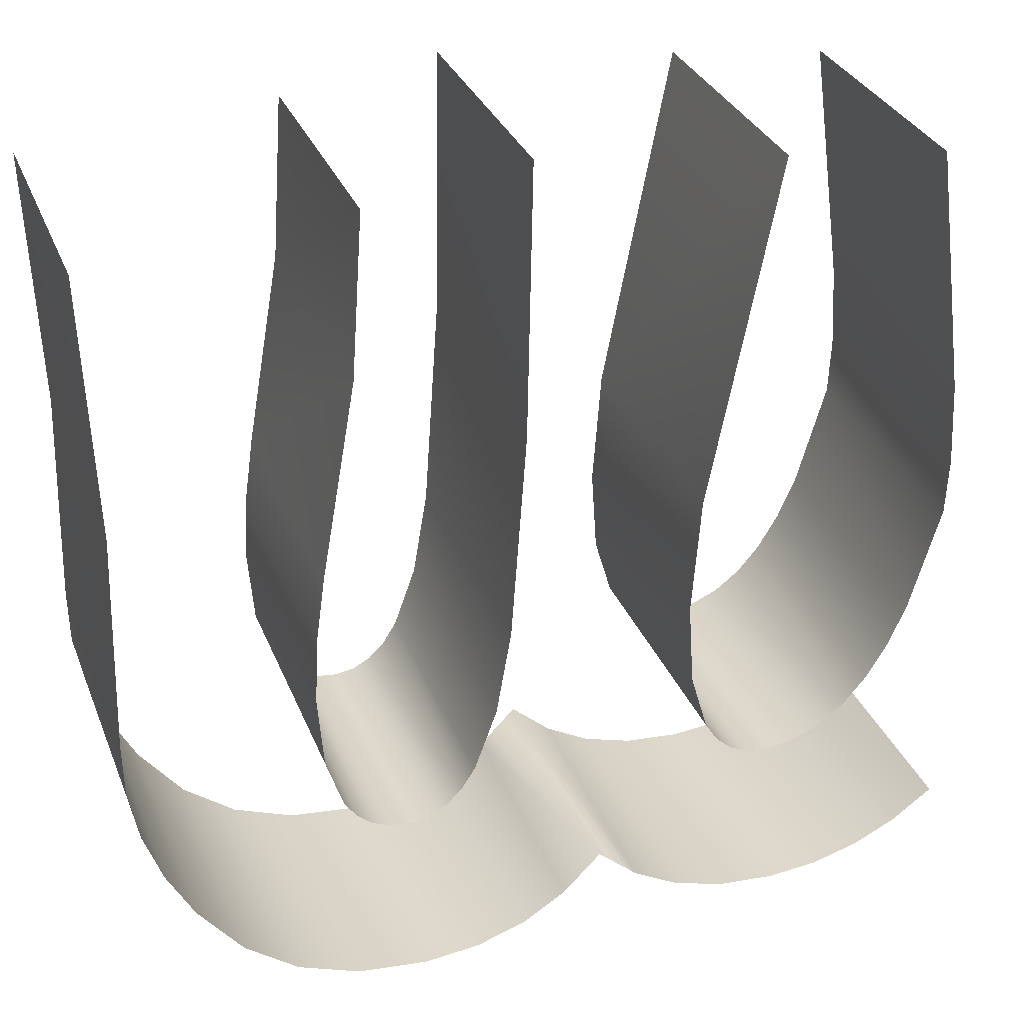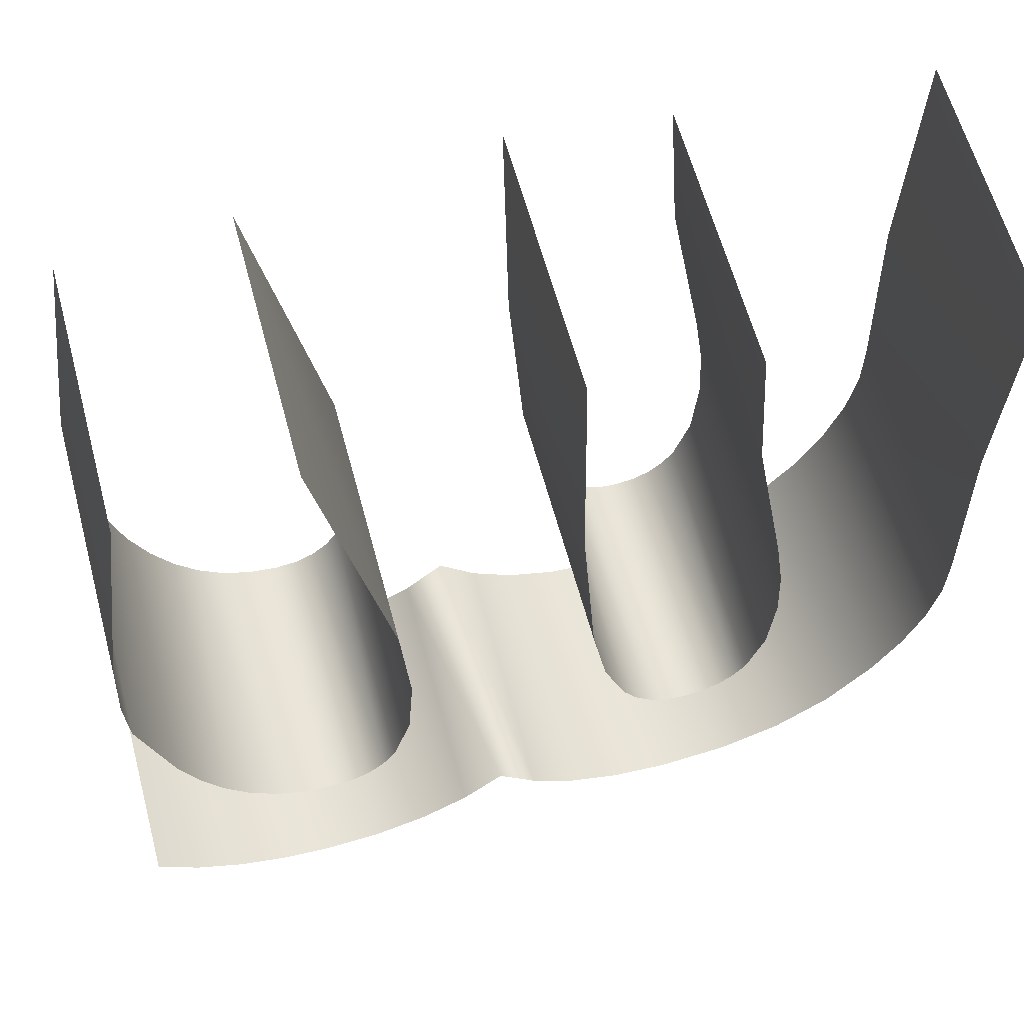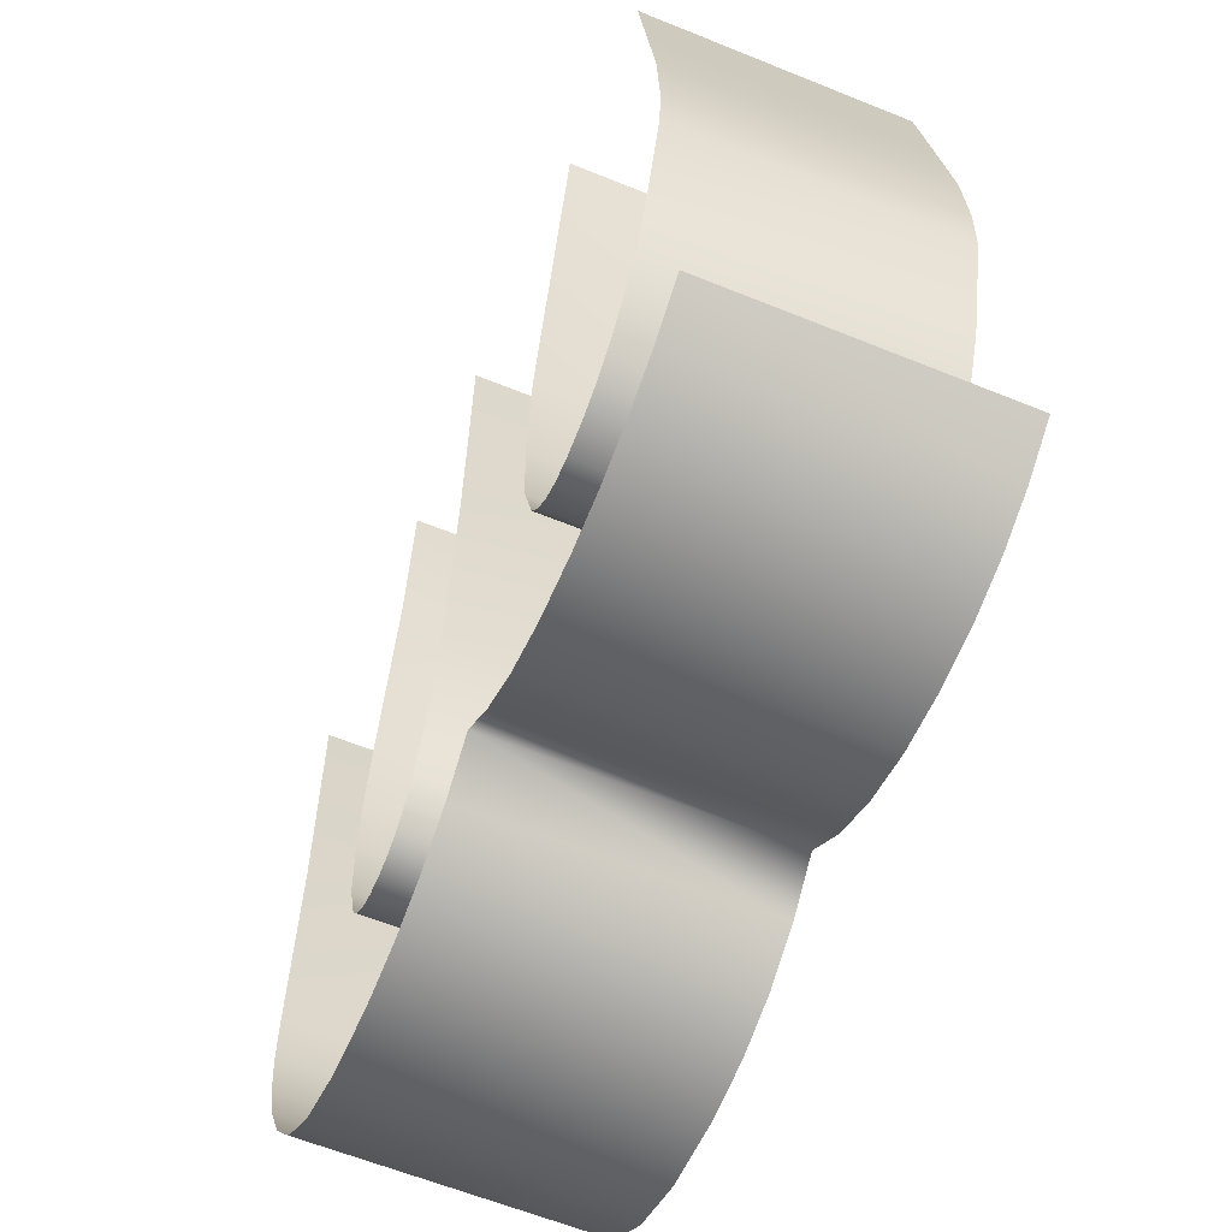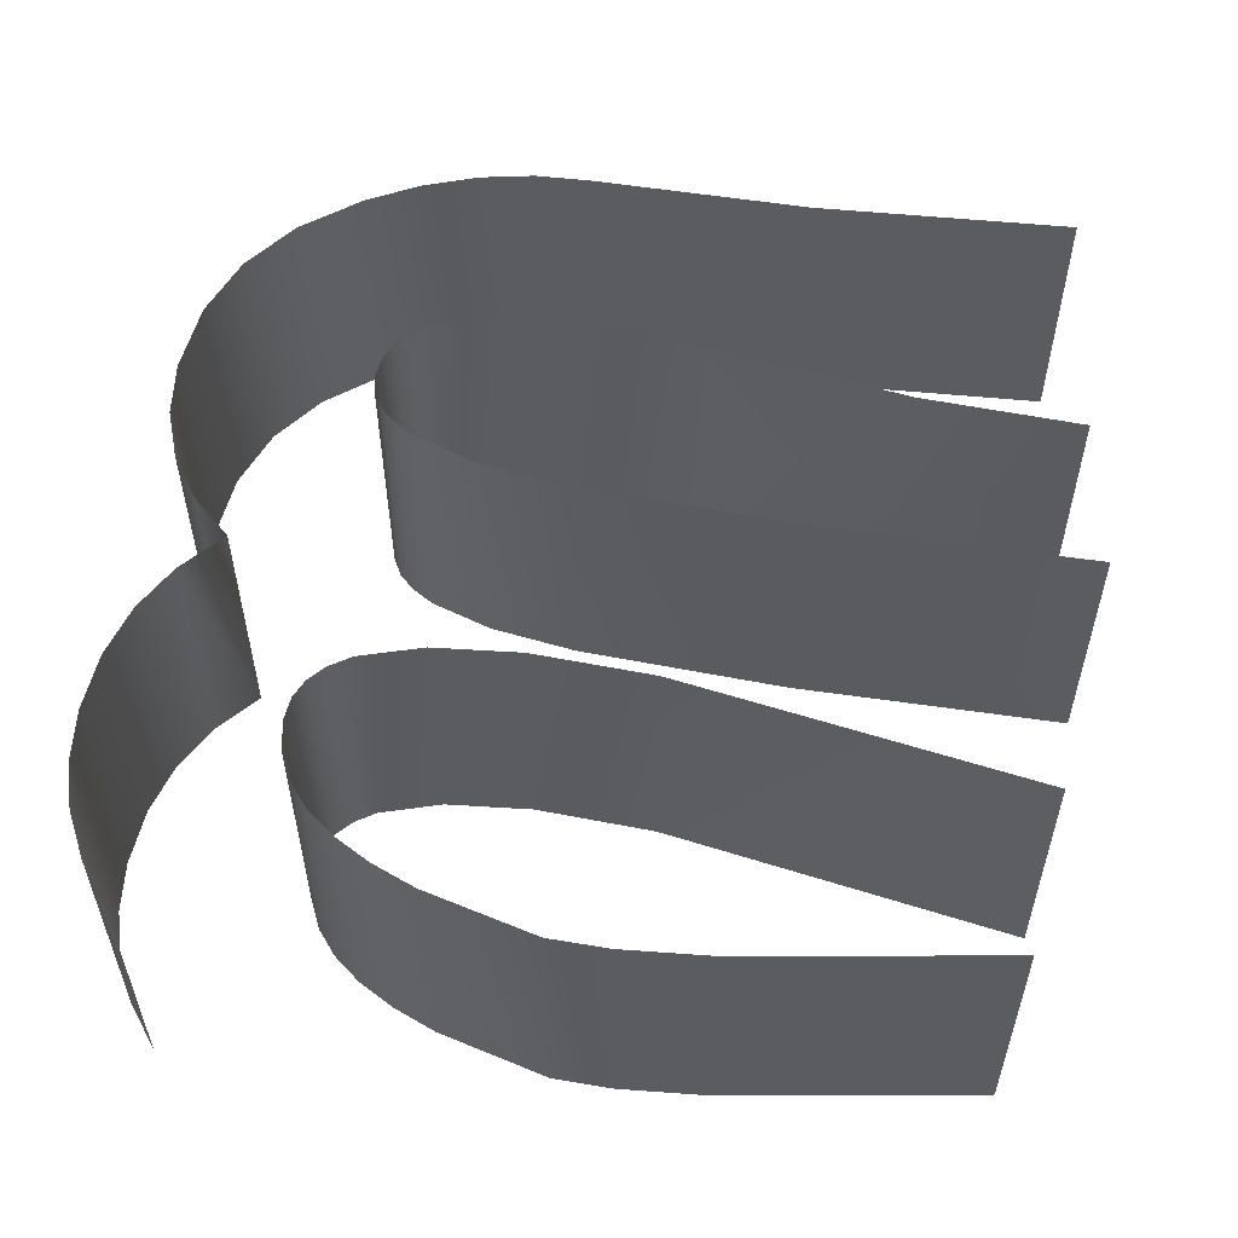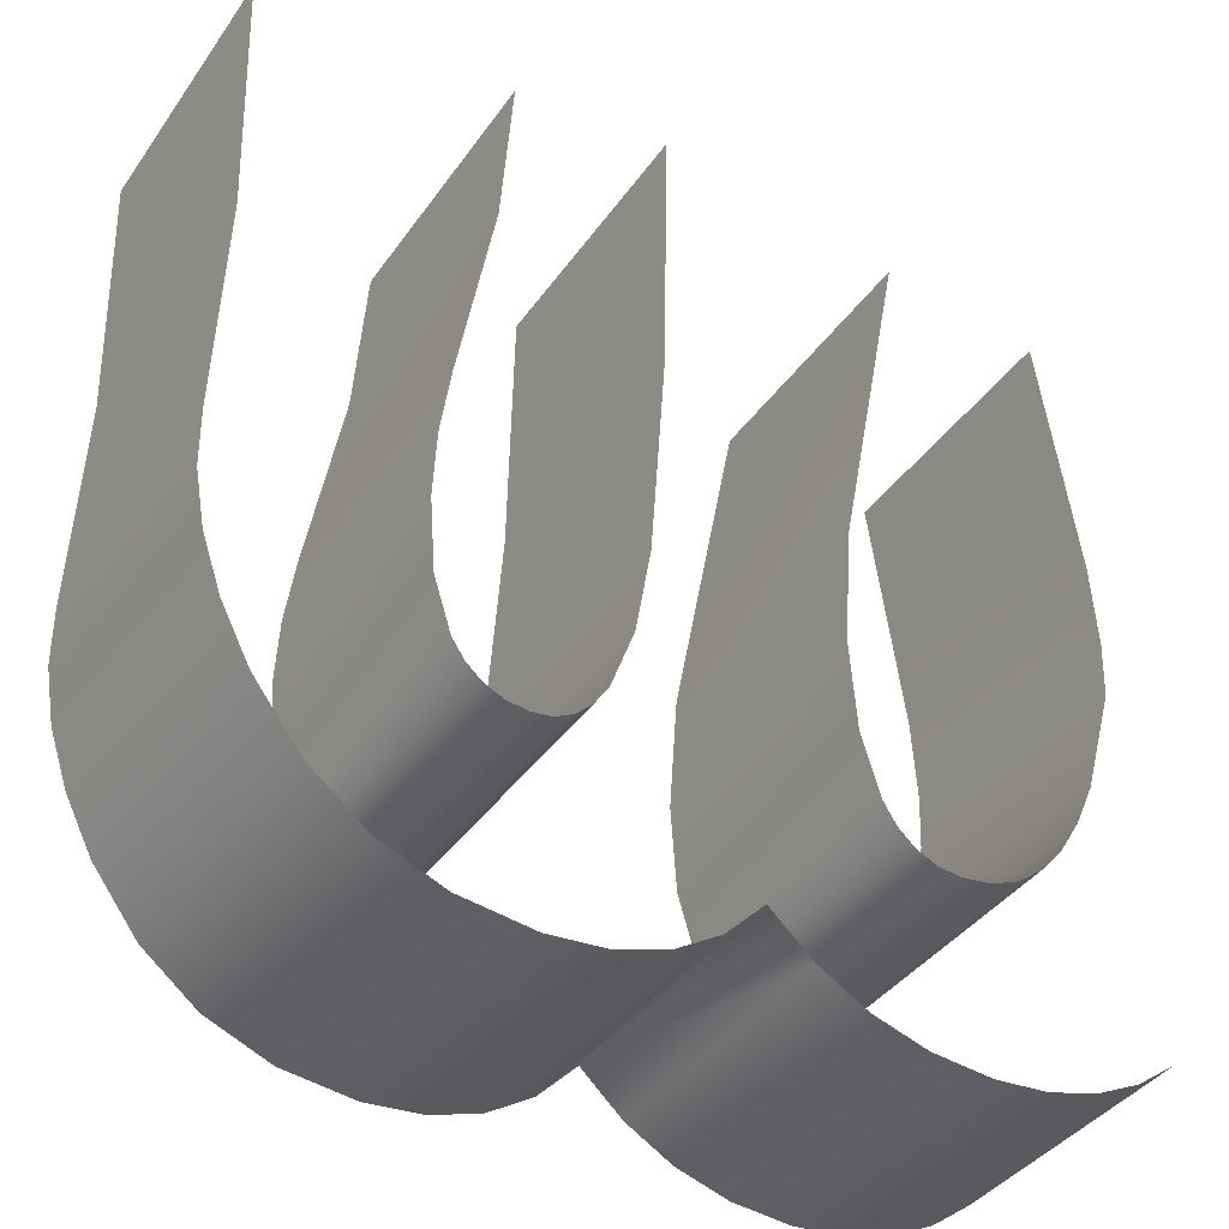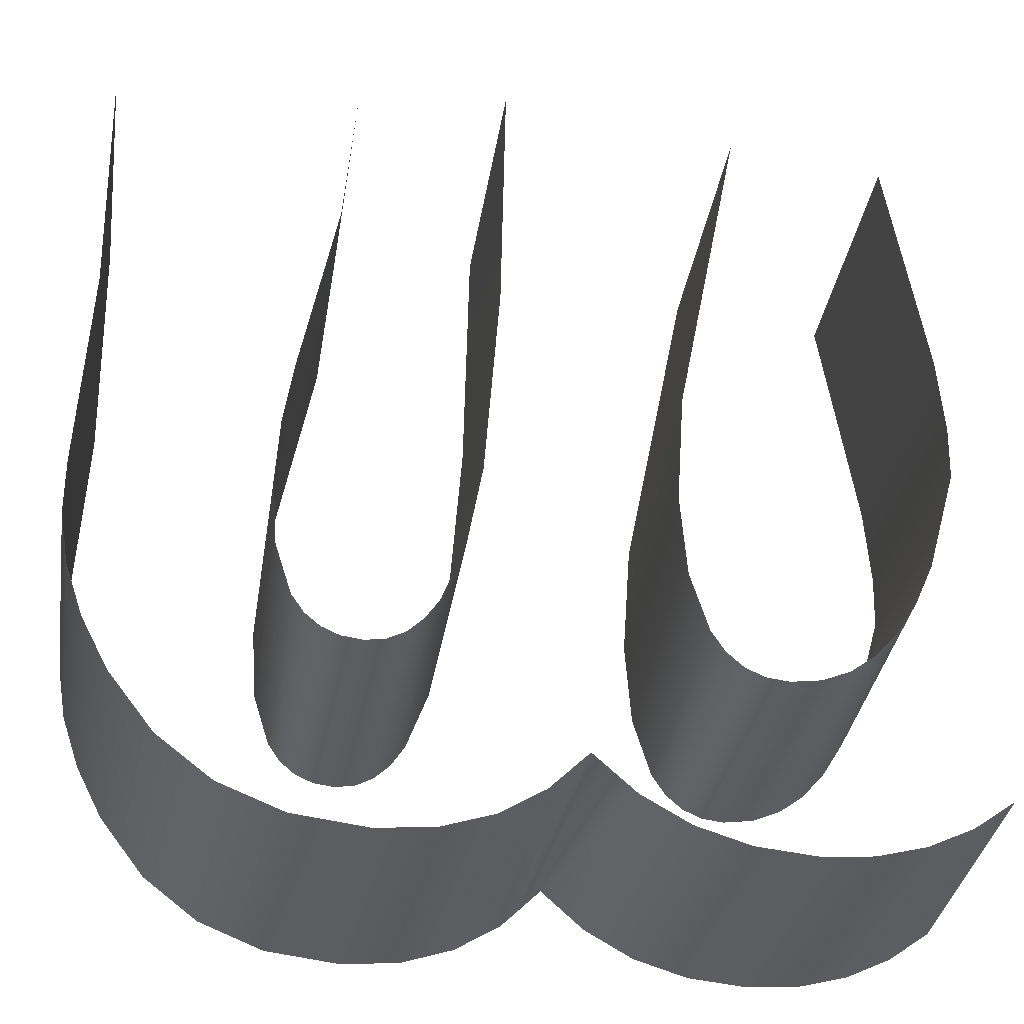
<metadata>
{"format":"obj","ext":"obj","renderer":"f3d","projection":"perspective","resolution":1024,"background":"white","views":[{"elev":31.8,"azim":160.5,"up":"+Z"},{"elev":61.9,"azim":-15.1,"up":"+Z"},{"elev":-61.7,"azim":-112.4,"up":"+Z"},{"elev":55.2,"azim":-82.3,"up":"+Y"},{"elev":-39.6,"azim":148.5,"up":"+Z"},{"elev":-35.8,"azim":171.0,"up":"+Z"}]}
</metadata>
<code>
v 2.183 0.5 -0.4597
v 2.198 0.5 0.02693
v 2.198 0 0.02693
v 2.183 -0 -0.4597
v 2.196 0.5 -0.8743
v 2.196 -0 -0.8743
v 2.194 0.5 -0.9792
v 2.194 -0 -0.9792
v 2.176 0.5 -1.082
v 2.176 -0 -1.082
v 2.142 0.5 -1.183
v 2.142 -0 -1.183
v 2.09 0.5 -1.282
v 2.09 -0 -1.282
v 2.006 0.5 -1.392
v 2.006 -0 -1.392
v 1.905 0.5 -1.47
v 1.905 -0 -1.47
v 1.788 0.5 -1.517
v 1.788 -0 -1.517
v 1.653 0.5 -1.532
v 1.653 -0 -1.532
v 1.548 0.5 -1.522
v 1.548 -0 -1.522
v 1.454 0.5 -1.49
v 1.454 -0 -1.49
v 1.371 0.5 -1.437
v 1.371 -0 -1.437
v 1.299 0.5 -1.363
v 1.299 -0 -1.363
v 1.222 0.5 -1.433
v 1.222 -0 -1.433
v 1.134 0.5 -1.483
v 1.134 -0 -1.483
v 1.036 0.5 -1.513
v 1.036 -0 -1.513
v 0.9275 0.5 -1.523
v 0.9275 -0 -1.523
v 0.8324 0.5 -1.515
v 0.8324 -0 -1.515
v 0.7433 0.5 -1.491
v 0.7433 -0 -1.491
v 0.6601 0.5 -1.45
v 0.6601 -0 -1.45
v 0.5827 0.5 -1.393
v 0.5827 -0 -1.393
v 0.6525 0.5 -0.2621
v 0.6907 0.5 0.01368
v 0.6907 0 0.01368
v 0.6525 -0 -0.2621
v 0.6255 0.5 -0.4594
v 0.6255 -0 -0.4594
v 0.6165 0.5 -0.6163
v 0.6165 -0 -0.6163
v 0.621 0.5 -0.7239
v 0.621 -0 -0.7239
v 0.6789 0.5 -0.9282
v 0.6789 -0 -0.9282
v 0.7142 0.5 -1.009
v 0.7142 -0 -1.009
v 0.7538 0.5 -1.075
v 0.7538 -0 -1.075
v 0.7975 0.5 -1.126
v 0.7975 -0 -1.126
v 0.8454 -0 -1.164
v 0.8454 0.5 -1.164
v 0.8976 -0 -1.186
v 0.8976 0.5 -1.186
v 0.954 -0 -1.195
v 0.954 0.5 -1.195
v 0.9957 -0 -1.19
v 0.9957 0.5 -1.19
v 1.032 -0 -1.174
v 1.032 0.5 -1.174
v 1.062 -0 -1.146
v 1.062 0.5 -1.146
v 1.087 0.5 -1.106
v 1.087 -0 -1.106
v 1.121 0.5 -0.9914
v 1.121 -0 -0.9914
v 1.132 0.5 -0.8303
v 1.132 -0 -0.8303
v 1.116 0.5 -0.6075
v 1.116 -0 -0.6075
v 0.99 0.5 0.0495
v 0.99 0 0.0495
v 1.452 0.5 -0.4042
v 1.442 0.5 0.108
v 1.442 0 0.108
v 1.452 -0 -0.4042
v 1.48 0.5 -0.8048
v 1.48 -0 -0.8048
v 1.509 0.5 -0.9705
v 1.509 -0 -0.9705
v 1.551 0.5 -1.089
v 1.551 -0 -1.089
v 1.578 0.5 -1.13
v 1.578 -0 -1.13
v 1.608 -0 -1.16
v 1.608 0.5 -1.16
v 1.641 -0 -1.178
v 1.641 0.5 -1.178
v 1.679 -0 -1.183
v 1.679 0.5 -1.183
v 1.718 -0 -1.179
v 1.718 0.5 -1.179
v 1.751 -0 -1.164
v 1.751 0.5 -1.164
v 1.78 -0 -1.139
v 1.78 0.5 -1.139
v 1.803 0.5 -1.105
v 1.803 -0 -1.105
v 1.835 0.5 -1.006
v 1.835 -0 -1.006
v 1.845 0.5 -0.8679
v 1.845 -0 -0.8679
v 1.839 0.5 -0.7417
v 1.839 -0 -0.7417
v 1.82 0.5 -0.611
v 1.82 -0 -0.611
v 1.754 0.5 -0.2391
v 1.754 -0 -0.2391
v 1.732 0.5 0.06525
v 1.732 0 0.06525
f 1 2 3
f 1 3 4
f 5 1 4
f 5 4 6
f 7 5 6
f 7 6 8
f 9 7 8
f 9 8 10
f 11 9 10
f 11 10 12
f 13 11 12
f 13 12 14
f 15 13 14
f 15 14 16
f 15 16 17
f 17 16 18
f 17 18 19
f 19 18 20
f 19 20 21
f 21 20 22
f 21 22 23
f 23 22 24
f 23 24 25
f 25 24 26
f 25 26 27
f 27 26 28
f 29 27 28
f 29 28 30
f 29 30 31
f 31 30 32
f 31 32 33
f 33 32 34
f 33 34 35
f 35 34 36
f 35 36 37
f 37 36 38
f 37 38 39
f 39 38 40
f 39 40 41
f 41 40 42
f 41 42 43
f 43 42 44
f 43 44 45
f 45 44 46
f 47 48 49
f 47 49 50
f 51 47 50
f 51 50 52
f 53 51 52
f 53 52 54
f 55 53 54
f 55 54 56
f 57 55 56
f 57 56 58
f 59 57 58
f 59 58 60
f 61 59 60
f 61 60 62
f 63 61 62
f 63 62 64
f 65 66 63
f 65 63 64
f 67 68 66
f 67 66 65
f 69 70 68
f 69 68 67
f 71 72 70
f 71 70 69
f 73 74 72
f 73 72 71
f 75 76 74
f 75 74 73
f 77 76 75
f 77 75 78
f 79 77 78
f 79 78 80
f 81 79 80
f 81 80 82
f 83 81 82
f 83 82 84
f 85 83 84
f 85 84 86
f 87 88 89
f 87 89 90
f 91 87 90
f 91 90 92
f 93 91 92
f 93 92 94
f 95 93 94
f 95 94 96
f 97 95 96
f 97 96 98
f 99 100 97
f 99 97 98
f 101 102 100
f 101 100 99
f 103 104 102
f 103 102 101
f 105 106 104
f 105 104 103
f 107 108 106
f 107 106 105
f 109 110 108
f 109 108 107
f 111 110 109
f 111 109 112
f 113 111 112
f 113 112 114
f 115 113 114
f 115 114 116
f 117 115 116
f 117 116 118
f 119 117 118
f 119 118 120
f 121 119 120
f 121 120 122
f 123 121 122
f 123 122 124

</code>
